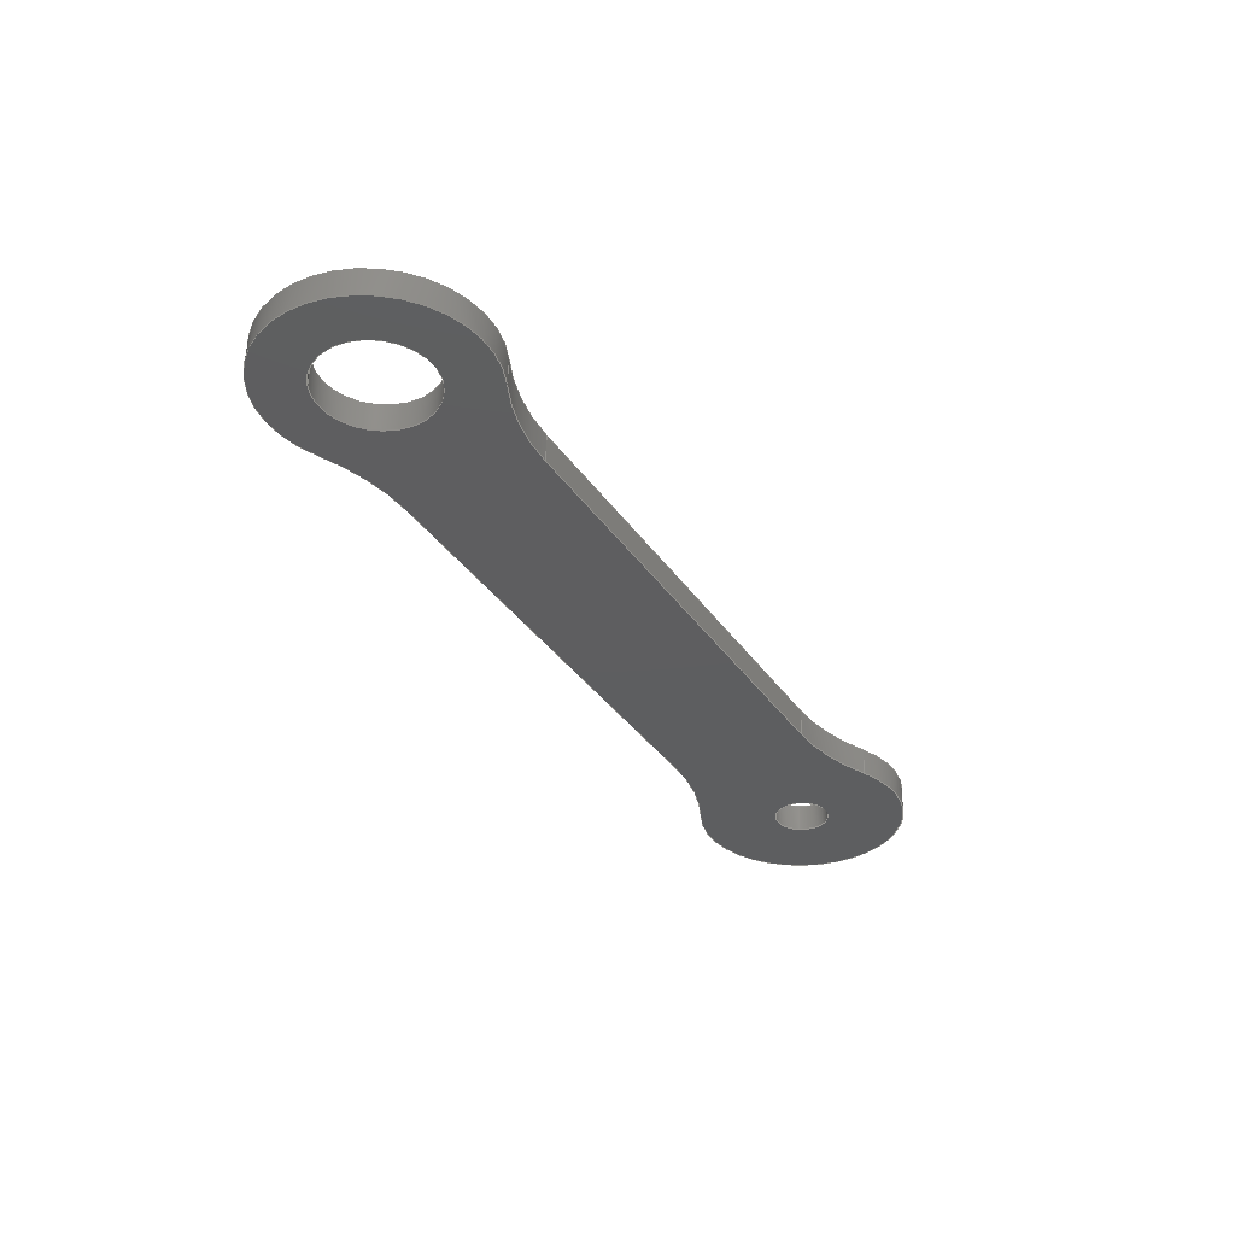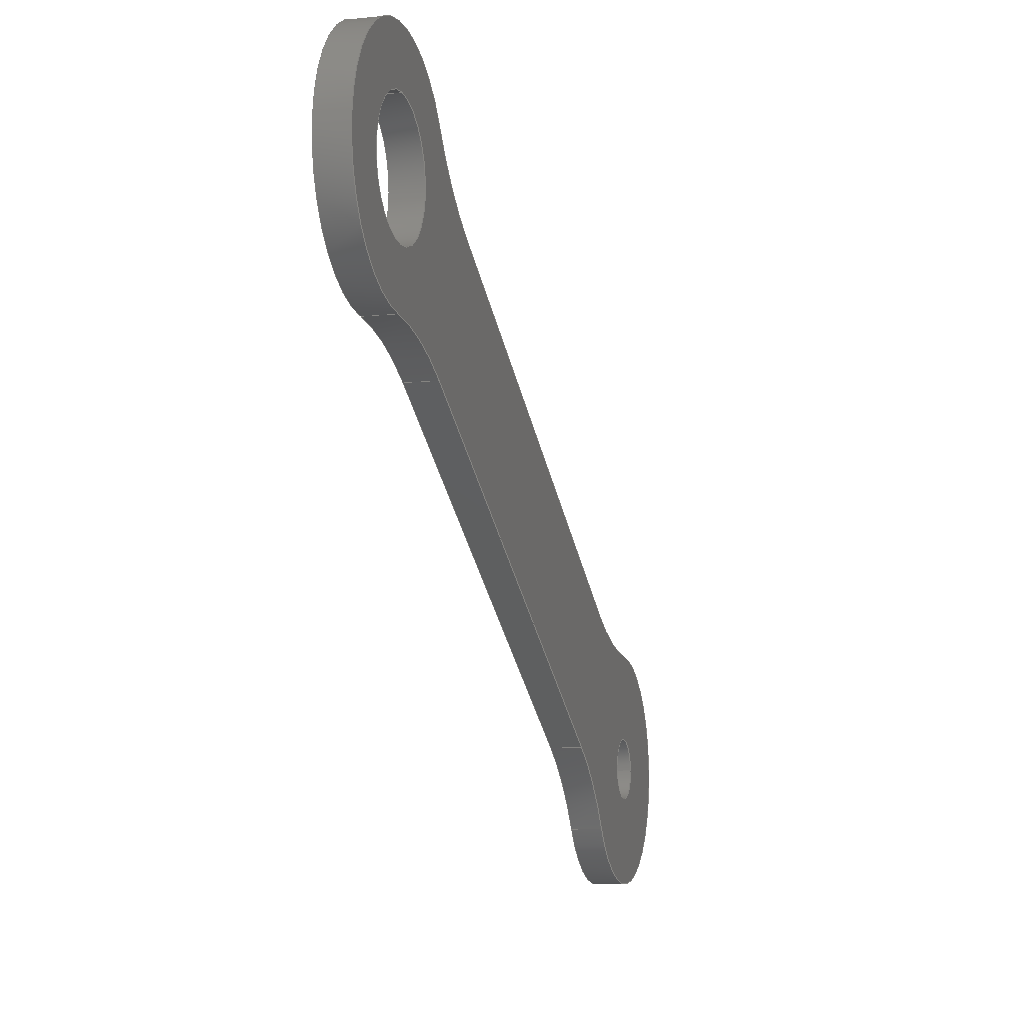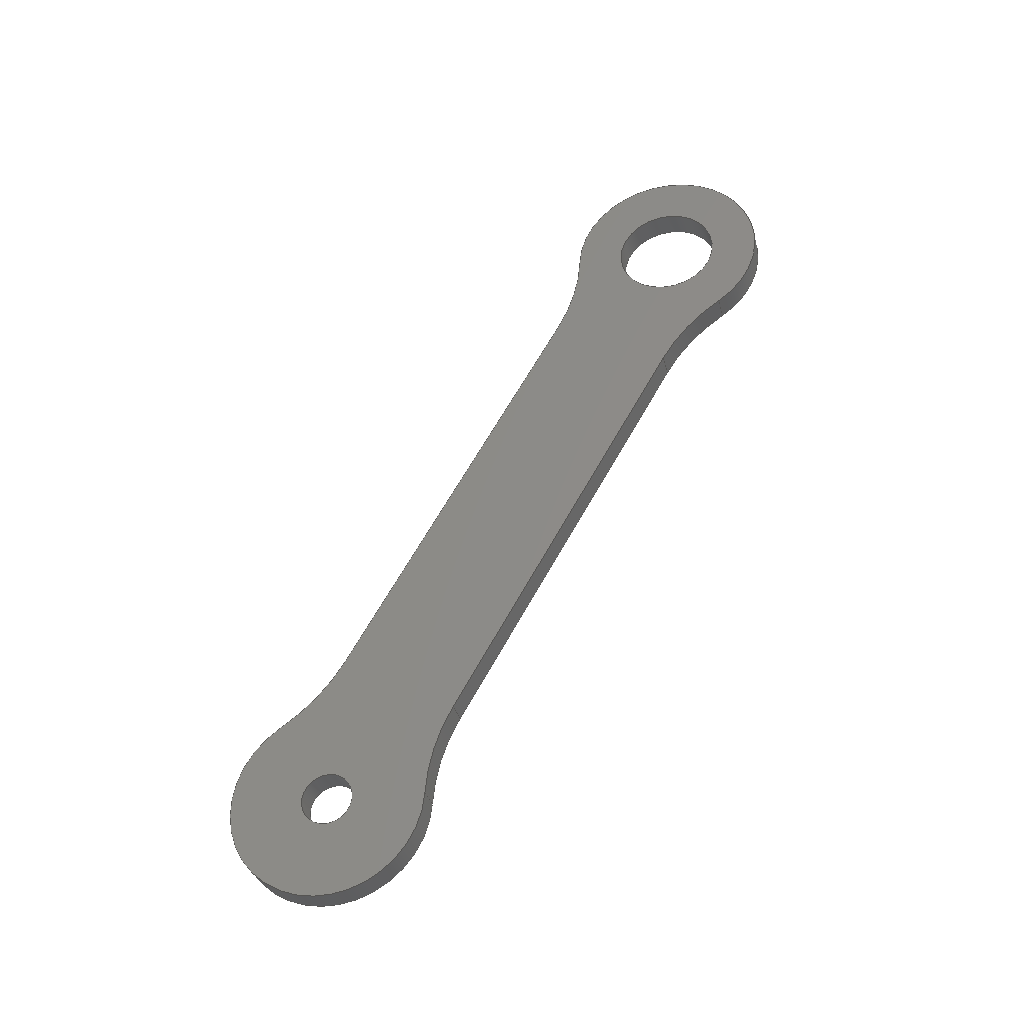
<metadata>
{"format":"step","ext":"step","renderer":"f3d","projection":"perspective","resolution":1024,"background":"white","views":[{"elev":54.8,"azim":-88.7,"up":"+Z"},{"elev":-8.7,"azim":15.7,"up":"+Y"},{"elev":-33.9,"azim":103.8,"up":"+Z"}]}
</metadata>
<code>
ISO-10303-21;
DATA;
#1=PROPERTY_DEFINITION_REPRESENTATION(#5,#3);
#2=PROPERTY_DEFINITION_REPRESENTATION(#6,#4);
#3=REPRESENTATION('',(#7),#388);
#4=REPRESENTATION('',(#8),#388);
#5=PROPERTY_DEFINITION('pmi validation property','',#393);
#6=PROPERTY_DEFINITION('pmi validation property','',#393);
#7=VALUE_REPRESENTATION_ITEM('number of annotations',COUNT_MEASURE(0));
#8=VALUE_REPRESENTATION_ITEM('number of views',COUNT_MEASURE(0));
#9=SHAPE_REPRESENTATION_RELATIONSHIP('','',#226,#10);
#10=ADVANCED_BREP_SHAPE_REPRESENTATION('',(#224),#388);
#11=CYLINDRICAL_SURFACE('',#247,0.01212);
#12=CYLINDRICAL_SURFACE('',#249,0.01212);
#13=CYLINDRICAL_SURFACE('',#250,0.02425);
#14=CYLINDRICAL_SURFACE('',#251,0.02425);
#15=CYLINDRICAL_SURFACE('',#252,0.02425);
#16=CYLINDRICAL_SURFACE('',#253,0.02425);
#17=CYLINDRICAL_SURFACE('',#254,0.003175);
#18=CYLINDRICAL_SURFACE('',#255,0.00635);
#19=CIRCLE('',#229,0.02425);
#20=CIRCLE('',#230,0.01212);
#21=CIRCLE('',#231,0.02425);
#22=CIRCLE('',#232,0.02425);
#23=CIRCLE('',#233,0.01212);
#24=CIRCLE('',#234,0.02425);
#25=CIRCLE('',#235,0.003175);
#26=CIRCLE('',#236,0.00635);
#27=CIRCLE('',#238,0.01212);
#28=CIRCLE('',#239,0.02425);
#29=CIRCLE('',#240,0.02425);
#30=CIRCLE('',#241,0.01212);
#31=CIRCLE('',#242,0.02425);
#32=CIRCLE('',#243,0.02425);
#33=CIRCLE('',#244,0.003175);
#34=CIRCLE('',#245,0.00635);
#35=ORIENTED_EDGE('',*,*,#91,.F.);
#36=ORIENTED_EDGE('',*,*,#92,.T.);
#37=ORIENTED_EDGE('',*,*,#93,.T.);
#38=ORIENTED_EDGE('',*,*,#94,.T.);
#39=ORIENTED_EDGE('',*,*,#95,.T.);
#40=ORIENTED_EDGE('',*,*,#96,.T.);
#41=ORIENTED_EDGE('',*,*,#97,.T.);
#42=ORIENTED_EDGE('',*,*,#98,.T.);
#43=ORIENTED_EDGE('',*,*,#99,.F.);
#44=ORIENTED_EDGE('',*,*,#100,.F.);
#45=ORIENTED_EDGE('',*,*,#101,.F.);
#46=ORIENTED_EDGE('',*,*,#102,.T.);
#47=ORIENTED_EDGE('',*,*,#103,.T.);
#48=ORIENTED_EDGE('',*,*,#104,.T.);
#49=ORIENTED_EDGE('',*,*,#105,.F.);
#50=ORIENTED_EDGE('',*,*,#106,.T.);
#51=ORIENTED_EDGE('',*,*,#107,.F.);
#52=ORIENTED_EDGE('',*,*,#108,.T.);
#53=ORIENTED_EDGE('',*,*,#109,.F.);
#54=ORIENTED_EDGE('',*,*,#110,.F.);
#55=ORIENTED_EDGE('',*,*,#103,.F.);
#56=ORIENTED_EDGE('',*,*,#111,.T.);
#57=ORIENTED_EDGE('',*,*,#91,.T.);
#58=ORIENTED_EDGE('',*,*,#112,.T.);
#59=ORIENTED_EDGE('',*,*,#93,.F.);
#60=ORIENTED_EDGE('',*,*,#113,.T.);
#61=ORIENTED_EDGE('',*,*,#101,.T.);
#62=ORIENTED_EDGE('',*,*,#114,.T.);
#63=ORIENTED_EDGE('',*,*,#95,.F.);
#64=ORIENTED_EDGE('',*,*,#115,.T.);
#65=ORIENTED_EDGE('',*,*,#107,.T.);
#66=ORIENTED_EDGE('',*,*,#116,.T.);
#67=ORIENTED_EDGE('',*,*,#97,.F.);
#68=ORIENTED_EDGE('',*,*,#117,.T.);
#69=ORIENTED_EDGE('',*,*,#105,.T.);
#70=ORIENTED_EDGE('',*,*,#118,.T.);
#71=ORIENTED_EDGE('',*,*,#92,.F.);
#72=ORIENTED_EDGE('',*,*,#111,.F.);
#73=ORIENTED_EDGE('',*,*,#102,.F.);
#74=ORIENTED_EDGE('',*,*,#113,.F.);
#75=ORIENTED_EDGE('',*,*,#94,.F.);
#76=ORIENTED_EDGE('',*,*,#114,.F.);
#77=ORIENTED_EDGE('',*,*,#108,.F.);
#78=ORIENTED_EDGE('',*,*,#115,.F.);
#79=ORIENTED_EDGE('',*,*,#96,.F.);
#80=ORIENTED_EDGE('',*,*,#116,.F.);
#81=ORIENTED_EDGE('',*,*,#106,.F.);
#82=ORIENTED_EDGE('',*,*,#117,.F.);
#83=ORIENTED_EDGE('',*,*,#98,.F.);
#84=ORIENTED_EDGE('',*,*,#118,.F.);
#85=ORIENTED_EDGE('',*,*,#104,.F.);
#86=ORIENTED_EDGE('',*,*,#112,.F.);
#87=ORIENTED_EDGE('',*,*,#99,.T.);
#88=ORIENTED_EDGE('',*,*,#109,.T.);
#89=ORIENTED_EDGE('',*,*,#100,.T.);
#90=ORIENTED_EDGE('',*,*,#110,.T.);
#91=EDGE_CURVE('',#119,#120,#139,.T.);
#92=EDGE_CURVE('',#119,#121,#19,.F.);
#93=EDGE_CURVE('',#121,#122,#20,.T.);
#94=EDGE_CURVE('',#122,#123,#21,.F.);
#95=EDGE_CURVE('',#123,#124,#140,.T.);
#96=EDGE_CURVE('',#124,#125,#22,.F.);
#97=EDGE_CURVE('',#125,#126,#23,.T.);
#98=EDGE_CURVE('',#126,#120,#24,.F.);
#99=EDGE_CURVE('',#127,#127,#25,.T.);
#100=EDGE_CURVE('',#128,#128,#26,.T.);
#101=EDGE_CURVE('',#129,#130,#27,.T.);
#102=EDGE_CURVE('',#129,#131,#28,.T.);
#103=EDGE_CURVE('',#131,#132,#141,.T.);
#104=EDGE_CURVE('',#132,#133,#29,.T.);
#105=EDGE_CURVE('',#134,#133,#30,.T.);
#106=EDGE_CURVE('',#134,#135,#31,.T.);
#107=EDGE_CURVE('',#136,#135,#142,.T.);
#108=EDGE_CURVE('',#136,#130,#32,.T.);
#109=EDGE_CURVE('',#137,#137,#33,.F.);
#110=EDGE_CURVE('',#138,#138,#34,.F.);
#111=EDGE_CURVE('',#131,#119,#143,.F.);
#112=EDGE_CURVE('',#120,#132,#144,.T.);
#113=EDGE_CURVE('',#121,#129,#145,.T.);
#114=EDGE_CURVE('',#130,#122,#146,.F.);
#115=EDGE_CURVE('',#123,#136,#147,.F.);
#116=EDGE_CURVE('',#135,#124,#148,.T.);
#117=EDGE_CURVE('',#125,#134,#149,.T.);
#118=EDGE_CURVE('',#133,#126,#150,.F.);
#119=VERTEX_POINT('',#329);
#120=VERTEX_POINT('',#330);
#121=VERTEX_POINT('',#332);
#122=VERTEX_POINT('',#334);
#123=VERTEX_POINT('',#336);
#124=VERTEX_POINT('',#338);
#125=VERTEX_POINT('',#340);
#126=VERTEX_POINT('',#342);
#127=VERTEX_POINT('',#345);
#128=VERTEX_POINT('',#347);
#129=VERTEX_POINT('',#350);
#130=VERTEX_POINT('',#351);
#131=VERTEX_POINT('',#353);
#132=VERTEX_POINT('',#355);
#133=VERTEX_POINT('',#357);
#134=VERTEX_POINT('',#359);
#135=VERTEX_POINT('',#361);
#136=VERTEX_POINT('',#363);
#137=VERTEX_POINT('',#366);
#138=VERTEX_POINT('',#368);
#139=LINE('',#328,#151);
#140=LINE('',#337,#152);
#141=LINE('',#354,#153);
#142=LINE('',#362,#154);
#143=LINE('',#370,#155);
#144=LINE('',#371,#156);
#145=LINE('',#373,#157);
#146=LINE('',#374,#158);
#147=LINE('',#376,#159);
#148=LINE('',#377,#160);
#149=LINE('',#379,#161);
#150=LINE('',#380,#162);
#151=VECTOR('',#260,1);
#152=VECTOR('',#267,1);
#153=VECTOR('',#284,1);
#154=VECTOR('',#291,1);
#155=VECTOR('',#300,1);
#156=VECTOR('',#301,1);
#157=VECTOR('',#304,1);
#158=VECTOR('',#305,1);
#159=VECTOR('',#308,1);
#160=VECTOR('',#309,1);
#161=VECTOR('',#312,1);
#162=VECTOR('',#313,1);
#163=EDGE_LOOP('',(#35,#36,#37,#38,#39,#40,#41,#42));
#164=EDGE_LOOP('',(#43));
#165=EDGE_LOOP('',(#44));
#166=EDGE_LOOP('',(#45,#46,#47,#48,#49,#50,#51,#52));
#167=EDGE_LOOP('',(#53));
#168=EDGE_LOOP('',(#54));
#169=EDGE_LOOP('',(#55,#56,#57,#58));
#170=EDGE_LOOP('',(#59,#60,#61,#62));
#171=EDGE_LOOP('',(#63,#64,#65,#66));
#172=EDGE_LOOP('',(#67,#68,#69,#70));
#173=EDGE_LOOP('',(#71,#72,#73,#74));
#174=EDGE_LOOP('',(#75,#76,#77,#78));
#175=EDGE_LOOP('',(#79,#80,#81,#82));
#176=EDGE_LOOP('',(#83,#84,#85,#86));
#177=EDGE_LOOP('',(#87));
#178=EDGE_LOOP('',(#88));
#179=EDGE_LOOP('',(#89));
#180=EDGE_LOOP('',(#90));
#181=FACE_BOUND('',#163,.T.);
#182=FACE_BOUND('',#164,.T.);
#183=FACE_BOUND('',#165,.T.);
#184=FACE_BOUND('',#166,.T.);
#185=FACE_BOUND('',#167,.T.);
#186=FACE_BOUND('',#168,.T.);
#187=FACE_BOUND('',#169,.T.);
#188=FACE_BOUND('',#170,.T.);
#189=FACE_BOUND('',#171,.T.);
#190=FACE_BOUND('',#172,.T.);
#191=FACE_BOUND('',#173,.T.);
#192=FACE_BOUND('',#174,.T.);
#193=FACE_BOUND('',#175,.T.);
#194=FACE_BOUND('',#176,.T.);
#195=FACE_BOUND('',#177,.T.);
#196=FACE_BOUND('',#178,.T.);
#197=FACE_BOUND('',#179,.T.);
#198=FACE_BOUND('',#180,.T.);
#199=PLANE('',#228);
#200=PLANE('',#237);
#201=PLANE('',#246);
#202=PLANE('',#248);
#203=ADVANCED_FACE('',(#181,#182,#183),#199,.T.);
#204=ADVANCED_FACE('',(#184,#185,#186),#200,.F.);
#205=ADVANCED_FACE('',(#187),#201,.T.);
#206=ADVANCED_FACE('',(#188),#11,.T.);
#207=ADVANCED_FACE('',(#189),#202,.F.);
#208=ADVANCED_FACE('',(#190),#12,.T.);
#209=ADVANCED_FACE('',(#191),#13,.F.);
#210=ADVANCED_FACE('',(#192),#14,.F.);
#211=ADVANCED_FACE('',(#193),#15,.F.);
#212=ADVANCED_FACE('',(#194),#16,.F.);
#213=ADVANCED_FACE('',(#195,#196),#17,.F.);
#214=ADVANCED_FACE('',(#197,#198),#18,.F.);
#215=CLOSED_SHELL('',(#203,#204,#205,#206,#207,#208,#209,#210,#211,#212,
#213,#214));
#216=STYLED_ITEM('',(#217),#224);
#217=PRESENTATION_STYLE_ASSIGNMENT((#218));
#218=SURFACE_STYLE_USAGE(.BOTH.,#219);
#219=SURFACE_SIDE_STYLE('',(#220));
#220=SURFACE_STYLE_FILL_AREA(#221);
#221=FILL_AREA_STYLE('',(#222));
#222=FILL_AREA_STYLE_COLOUR('',#223);
#223=COLOUR_RGB('',0.302,0.302,0.302);
#224=MANIFOLD_SOLID_BREP('Frame Part',#215);
#225=SHAPE_DEFINITION_REPRESENTATION(#393,#226);
#226=SHAPE_REPRESENTATION('Frame Part',(#227),#388);
#227=AXIS2_PLACEMENT_3D('',#326,#256,#257);
#228=AXIS2_PLACEMENT_3D('',#327,#258,#259);
#229=AXIS2_PLACEMENT_3D('',#331,#261,#262);
#230=AXIS2_PLACEMENT_3D('',#333,#263,#264);
#231=AXIS2_PLACEMENT_3D('',#335,#265,#266);
#232=AXIS2_PLACEMENT_3D('',#339,#268,#269);
#233=AXIS2_PLACEMENT_3D('',#341,#270,#271);
#234=AXIS2_PLACEMENT_3D('',#343,#272,#273);
#235=AXIS2_PLACEMENT_3D('',#344,#274,#275);
#236=AXIS2_PLACEMENT_3D('',#346,#276,#277);
#237=AXIS2_PLACEMENT_3D('',#348,#278,#279);
#238=AXIS2_PLACEMENT_3D('',#349,#280,#281);
#239=AXIS2_PLACEMENT_3D('',#352,#282,#283);
#240=AXIS2_PLACEMENT_3D('',#356,#285,#286);
#241=AXIS2_PLACEMENT_3D('',#358,#287,#288);
#242=AXIS2_PLACEMENT_3D('',#360,#289,#290);
#243=AXIS2_PLACEMENT_3D('',#364,#292,#293);
#244=AXIS2_PLACEMENT_3D('',#365,#294,#295);
#245=AXIS2_PLACEMENT_3D('',#367,#296,#297);
#246=AXIS2_PLACEMENT_3D('',#369,#298,#299);
#247=AXIS2_PLACEMENT_3D('',#372,#302,#303);
#248=AXIS2_PLACEMENT_3D('',#375,#306,#307);
#249=AXIS2_PLACEMENT_3D('',#378,#310,#311);
#250=AXIS2_PLACEMENT_3D('',#381,#314,#315);
#251=AXIS2_PLACEMENT_3D('',#382,#316,#317);
#252=AXIS2_PLACEMENT_3D('',#383,#318,#319);
#253=AXIS2_PLACEMENT_3D('',#384,#320,#321);
#254=AXIS2_PLACEMENT_3D('',#385,#322,#323);
#255=AXIS2_PLACEMENT_3D('',#386,#324,#325);
#256=DIRECTION('',(0,0,1));
#257=DIRECTION('',(1,0,0));
#258=DIRECTION('',(1,0,0));
#259=DIRECTION('',(0,1,0));
#260=DIRECTION('',(0,0.5,0.866));
#261=DIRECTION('',(1,0,0));
#262=DIRECTION('',(0,0,-1));
#263=DIRECTION('',(1,0,0));
#264=DIRECTION('',(0,0,-1));
#265=DIRECTION('',(1,0,0));
#266=DIRECTION('',(0,0,-1));
#267=DIRECTION('',(0,0.5,0.866));
#268=DIRECTION('',(1,0,0));
#269=DIRECTION('',(0,0,-1));
#270=DIRECTION('',(1,0,0));
#271=DIRECTION('',(0,0,-1));
#272=DIRECTION('',(1,0,0));
#273=DIRECTION('',(0,0,-1));
#274=DIRECTION('',(1,0,0));
#275=DIRECTION('',(0,0,-1));
#276=DIRECTION('',(1,9.183e-49,0));
#277=DIRECTION('',(-9.183e-49,1,0));
#278=DIRECTION('',(1,0,0));
#279=DIRECTION('',(0,1,0));
#280=DIRECTION('',(1,0,0));
#281=DIRECTION('',(0,0,-1));
#282=DIRECTION('',(1,0,0));
#283=DIRECTION('',(0,0,-1));
#284=DIRECTION('',(0,0.5,0.866));
#285=DIRECTION('',(1,0,0));
#286=DIRECTION('',(0,0,-1));
#287=DIRECTION('',(1,0,0));
#288=DIRECTION('',(0,0,-1));
#289=DIRECTION('',(1,0,0));
#290=DIRECTION('',(0,0,-1));
#291=DIRECTION('',(0,0.5,0.866));
#292=DIRECTION('',(1,0,0));
#293=DIRECTION('',(0,0,-1));
#294=DIRECTION('',(1,0,0));
#295=DIRECTION('',(0,0,-1));
#296=DIRECTION('',(1,0,0));
#297=DIRECTION('',(0,0,-1));
#298=DIRECTION('',(0,-0.866,0.5));
#299=DIRECTION('',(0,-0.5,-0.866));
#300=DIRECTION('',(-1,0,0));
#301=DIRECTION('',(-1,0,0));
#302=DIRECTION('',(-1,0,0));
#303=DIRECTION('',(0,0,1));
#304=DIRECTION('',(-1,0,0));
#305=DIRECTION('',(-1,0,0));
#306=DIRECTION('',(0,-0.866,0.5));
#307=DIRECTION('',(0,-0.5,-0.866));
#308=DIRECTION('',(1,0,0));
#309=DIRECTION('',(1,0,0));
#310=DIRECTION('',(-1,0,0));
#311=DIRECTION('',(0,0,1));
#312=DIRECTION('',(-1,0,0));
#313=DIRECTION('',(-1,0,0));
#314=DIRECTION('',(-1,0,0));
#315=DIRECTION('',(0,0,1));
#316=DIRECTION('',(-1,0,0));
#317=DIRECTION('',(0,0,1));
#318=DIRECTION('',(-1,0,0));
#319=DIRECTION('',(0,0,1));
#320=DIRECTION('',(-1,0,0));
#321=DIRECTION('',(0,0,1));
#322=DIRECTION('',(1,0,0));
#323=DIRECTION('',(2.465e-32,0.6444,-0.7647));
#324=DIRECTION('',(-1,-9.183e-49,0));
#325=DIRECTION('',(-2.465e-32,-1.225e-16,1));
#326=CARTESIAN_POINT('',(0,0,0));
#327=CARTESIAN_POINT('',(-0.3488,-0.3842,0.05512));
#328=CARTESIAN_POINT('',(-0.3488,-0.3912,0.02931));
#329=CARTESIAN_POINT('',(-0.3488,-0.4051,0.005247));
#330=CARTESIAN_POINT('',(-0.3488,-0.3773,0.05338));
#331=CARTESIAN_POINT('',(-0.3488,-0.4261,0.01737));
#332=CARTESIAN_POINT('',(-0.3488,-0.413,-0.003026));
#333=CARTESIAN_POINT('',(-0.3488,-0.4065,-0.01322));
#334=CARTESIAN_POINT('',(-0.3488,-0.3944,-0.0138));
#335=CARTESIAN_POINT('',(-0.3488,-0.3701,-0.01496));
#336=CARTESIAN_POINT('',(-0.3488,-0.3911,-0.002835));
#337=CARTESIAN_POINT('',(-0.3488,-0.3772,0.02123));
#338=CARTESIAN_POINT('',(-0.3488,-0.3633,0.0453));
#339=CARTESIAN_POINT('',(-0.3488,-0.3423,0.03317));
#340=CARTESIAN_POINT('',(-0.3488,-0.3555,0.05357));
#341=CARTESIAN_POINT('',(-0.3488,-0.362,0.06377));
#342=CARTESIAN_POINT('',(-0.3488,-0.3741,0.06434));
#343=CARTESIAN_POINT('',(-0.3488,-0.3983,0.0655));
#344=CARTESIAN_POINT('',(-0.3488,-0.4065,-0.01322));
#345=CARTESIAN_POINT('',(-0.3488,-0.4065,-0.0164));
#346=CARTESIAN_POINT('',(-0.3488,-0.362,0.06377));
#347=CARTESIAN_POINT('',(-0.3488,-0.3557,0.06377));
#348=CARTESIAN_POINT('',(-0.352,-0.3842,0.05512));
#349=CARTESIAN_POINT('',(-0.352,-0.4065,-0.01322));
#350=CARTESIAN_POINT('',(-0.352,-0.413,-0.003026));
#351=CARTESIAN_POINT('',(-0.352,-0.3944,-0.0138));
#352=CARTESIAN_POINT('',(-0.352,-0.4261,0.01737));
#353=CARTESIAN_POINT('',(-0.352,-0.4051,0.005247));
#354=CARTESIAN_POINT('',(-0.352,-0.3912,0.02931));
#355=CARTESIAN_POINT('',(-0.352,-0.3773,0.05338));
#356=CARTESIAN_POINT('',(-0.352,-0.3983,0.0655));
#357=CARTESIAN_POINT('',(-0.352,-0.3741,0.06434));
#358=CARTESIAN_POINT('',(-0.352,-0.362,0.06377));
#359=CARTESIAN_POINT('',(-0.352,-0.3555,0.05357));
#360=CARTESIAN_POINT('',(-0.352,-0.3423,0.03317));
#361=CARTESIAN_POINT('',(-0.352,-0.3633,0.0453));
#362=CARTESIAN_POINT('',(-0.352,-0.3772,0.02123));
#363=CARTESIAN_POINT('',(-0.352,-0.3911,-0.002835));
#364=CARTESIAN_POINT('',(-0.352,-0.3701,-0.01496));
#365=CARTESIAN_POINT('',(-0.352,-0.4065,-0.01322));
#366=CARTESIAN_POINT('',(-0.352,-0.4065,-0.0164));
#367=CARTESIAN_POINT('',(-0.352,-0.362,0.06377));
#368=CARTESIAN_POINT('',(-0.352,-0.362,0.05742));
#369=CARTESIAN_POINT('',(-0.3488,-0.3912,0.02931));
#370=CARTESIAN_POINT('',(-0.3488,-0.4051,0.005247));
#371=CARTESIAN_POINT('',(-0.3488,-0.3773,0.05338));
#372=CARTESIAN_POINT('',(-0.3488,-0.4065,-0.01322));
#373=CARTESIAN_POINT('',(-0.3488,-0.413,-0.003026));
#374=CARTESIAN_POINT('',(-0.3488,-0.3944,-0.0138));
#375=CARTESIAN_POINT('',(-0.3488,-0.3772,0.02123));
#376=CARTESIAN_POINT('',(-0.3549,-0.3911,-0.002835));
#377=CARTESIAN_POINT('',(-0.3488,-0.3633,0.0453));
#378=CARTESIAN_POINT('',(-0.3488,-0.362,0.06377));
#379=CARTESIAN_POINT('',(-0.3488,-0.3555,0.05357));
#380=CARTESIAN_POINT('',(-0.3488,-0.3741,0.06434));
#381=CARTESIAN_POINT('',(-0.3488,-0.4261,0.01737));
#382=CARTESIAN_POINT('',(-0.3488,-0.3701,-0.01496));
#383=CARTESIAN_POINT('',(-0.3488,-0.3423,0.03317));
#384=CARTESIAN_POINT('',(-0.3488,-0.3983,0.0655));
#385=CARTESIAN_POINT('',(-0.44,-0.4065,-0.01322));
#386=CARTESIAN_POINT('',(-0.352,-0.362,0.06377));
#387=MECHANICAL_DESIGN_GEOMETRIC_PRESENTATION_REPRESENTATION('',(#216),
#388);
#388=(
GEOMETRIC_REPRESENTATION_CONTEXT(3)
GLOBAL_UNCERTAINTY_ASSIGNED_CONTEXT((#389))
GLOBAL_UNIT_ASSIGNED_CONTEXT((#392,#391,#390))
REPRESENTATION_CONTEXT('Frame Part','TOP_LEVEL_ASSEMBLY_PART')
);
#389=UNCERTAINTY_MEASURE_WITH_UNIT(LENGTH_MEASURE(5e-06),#392,
'DISTANCE_ACCURACY_VALUE','Maximum Tolerance applied to model');
#390=(
NAMED_UNIT(*)
SI_UNIT($,.STERADIAN.)
SOLID_ANGLE_UNIT()
);
#391=(
NAMED_UNIT(*)
PLANE_ANGLE_UNIT()
SI_UNIT($,.RADIAN.)
);
#392=(
LENGTH_UNIT()
NAMED_UNIT(*)
SI_UNIT($,.METRE.)
);
#393=PRODUCT_DEFINITION_SHAPE('','',#394);
#394=PRODUCT_DEFINITION('','',#396,#395);
#395=PRODUCT_DEFINITION_CONTEXT('',#402,'design');
#396=PRODUCT_DEFINITION_FORMATION_WITH_SPECIFIED_SOURCE('','',#398,
 .NOT_KNOWN.);
#397=PRODUCT_RELATED_PRODUCT_CATEGORY('','',(#398));
#398=PRODUCT('Frame Part','Frame Part','Frame Part',(#400));
#399=PRODUCT_CATEGORY('','');
#400=PRODUCT_CONTEXT('',#402,'mechanical');
#401=APPLICATION_PROTOCOL_DEFINITION('international standard',
'automotive_design',2010,#402);
#402=APPLICATION_CONTEXT(
'core data for automotive mechanical design processes');
ENDSEC;
END-ISO-10303-21;

</code>
